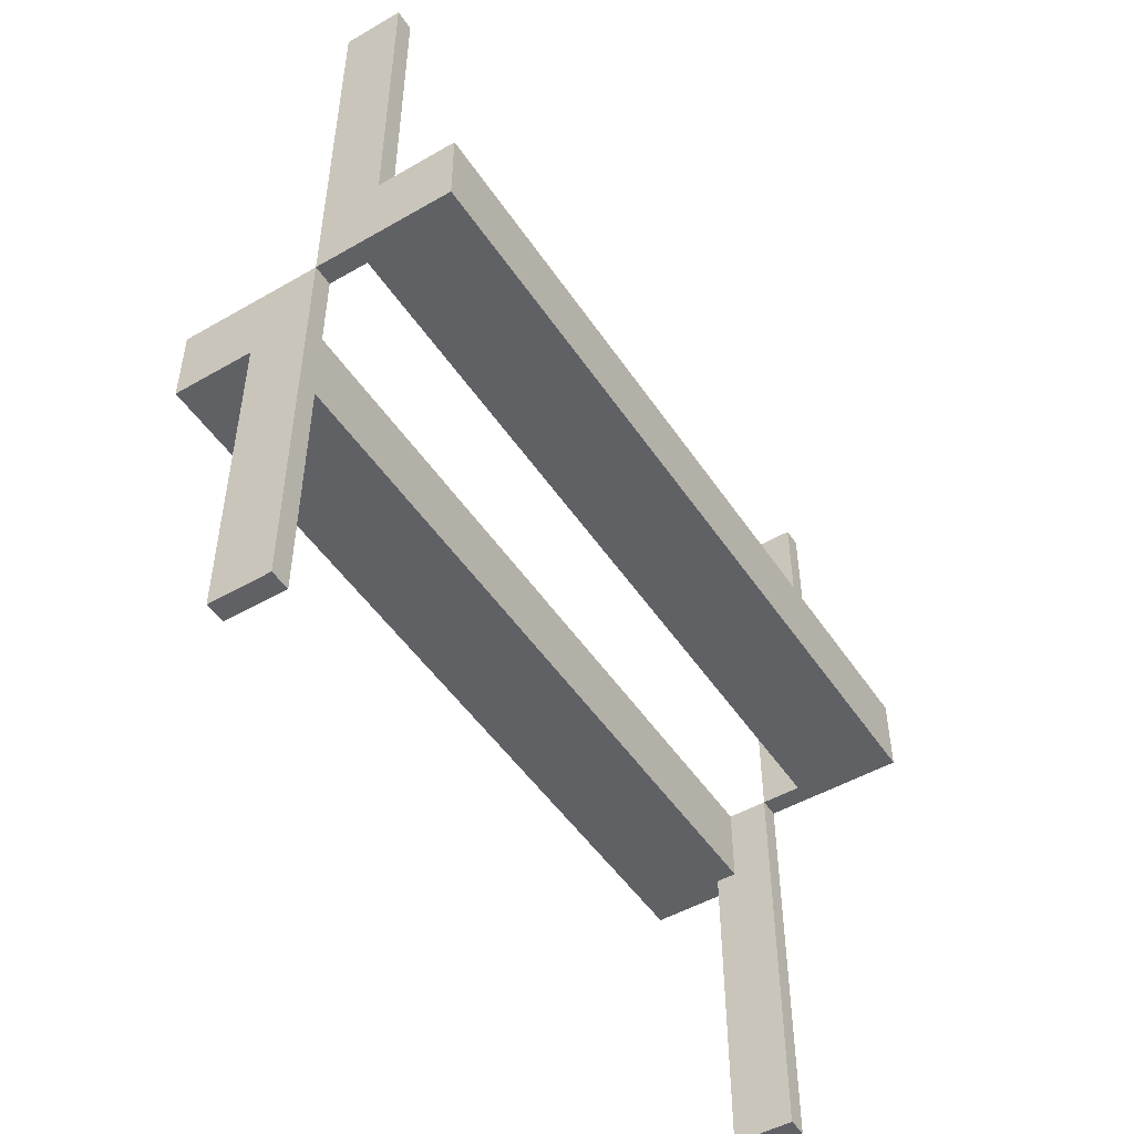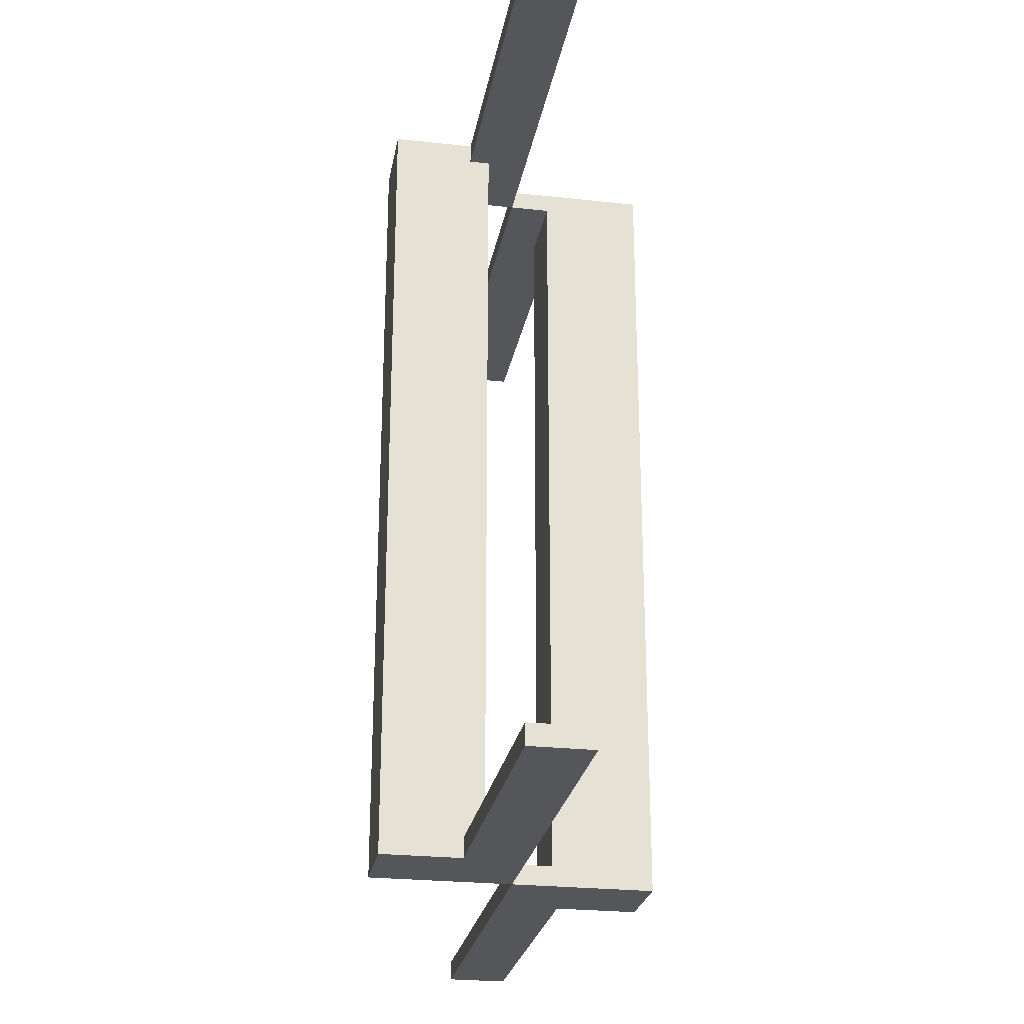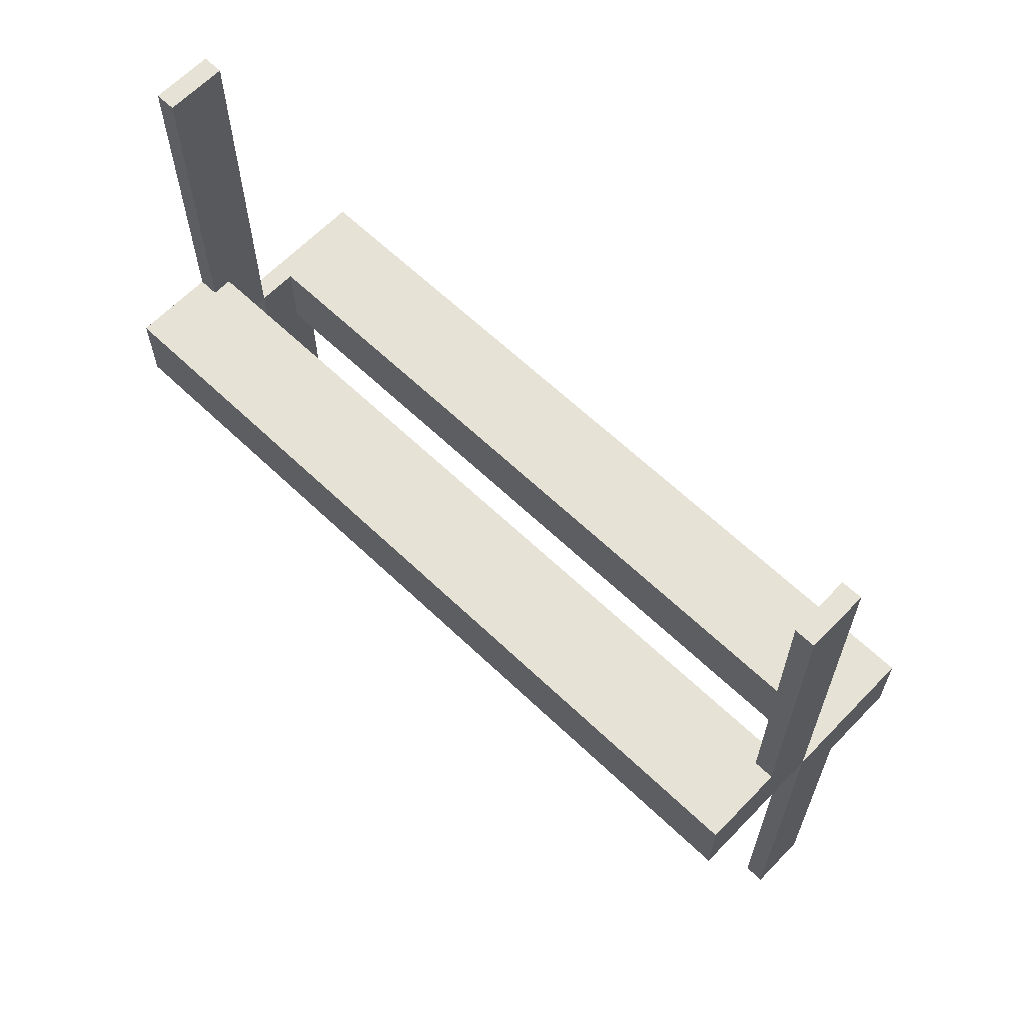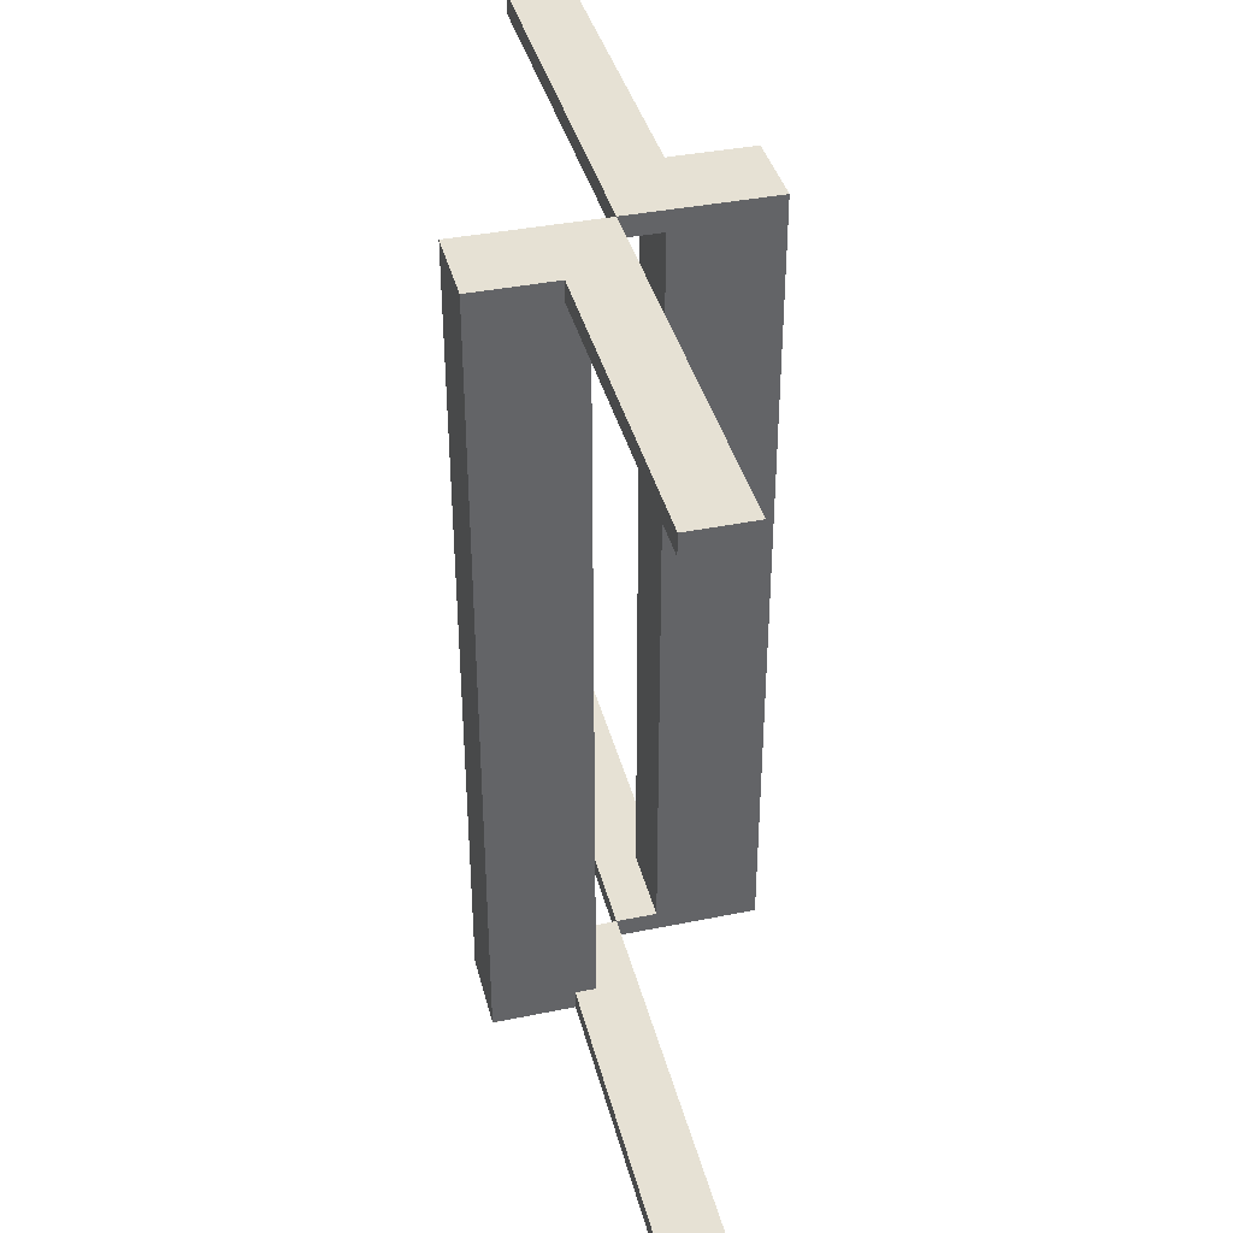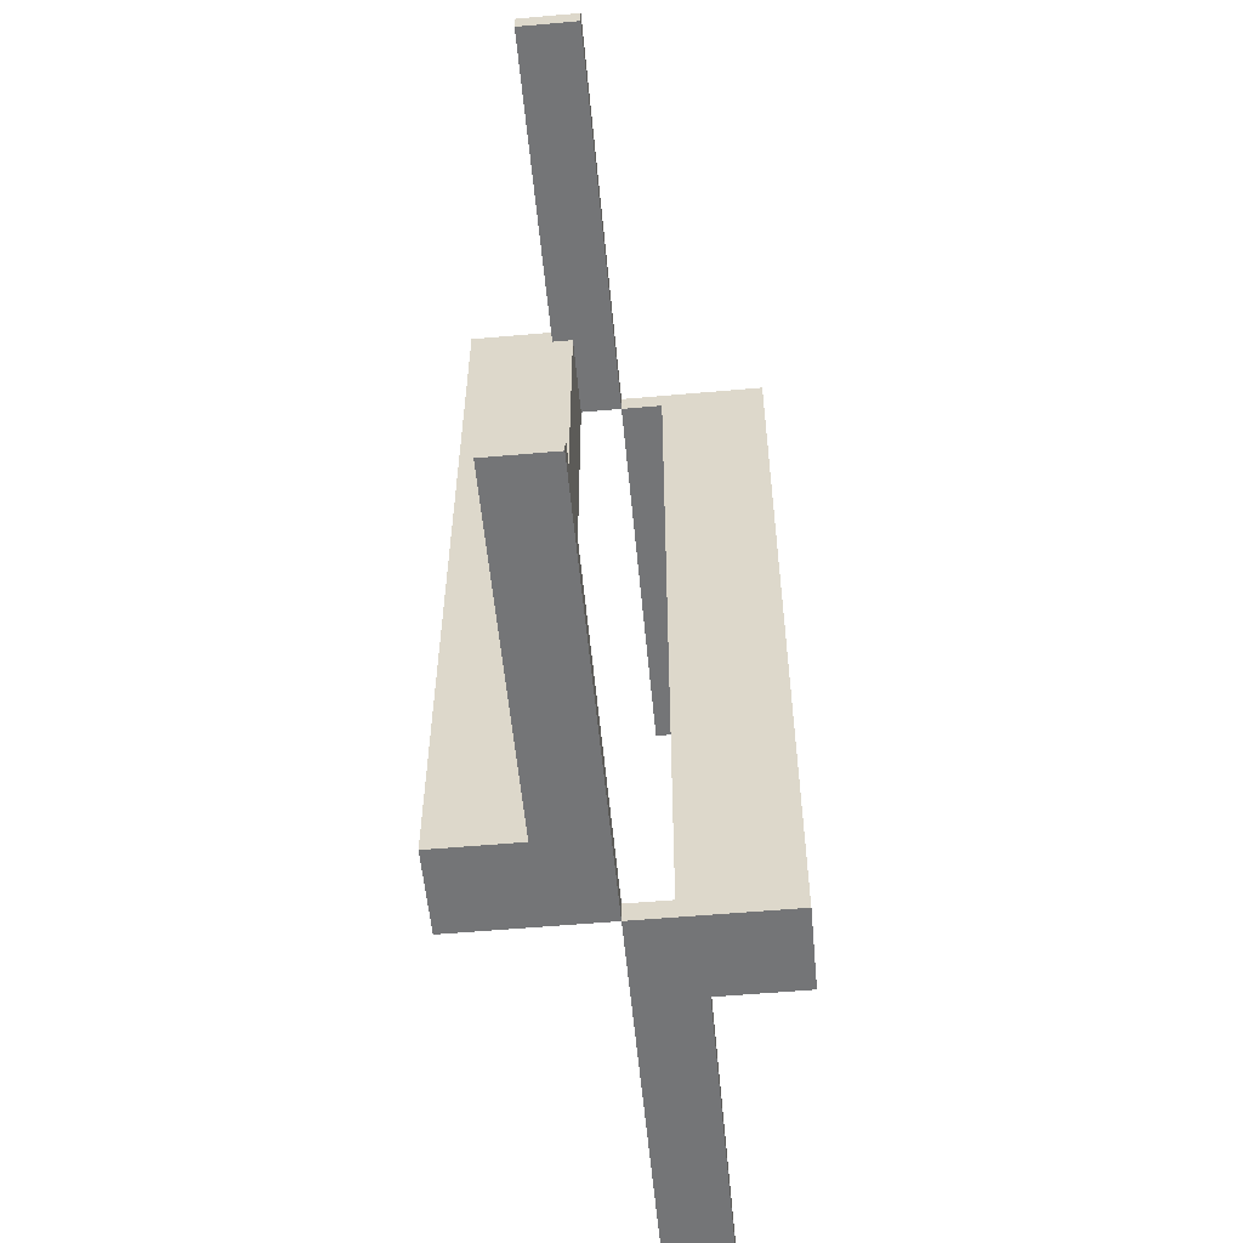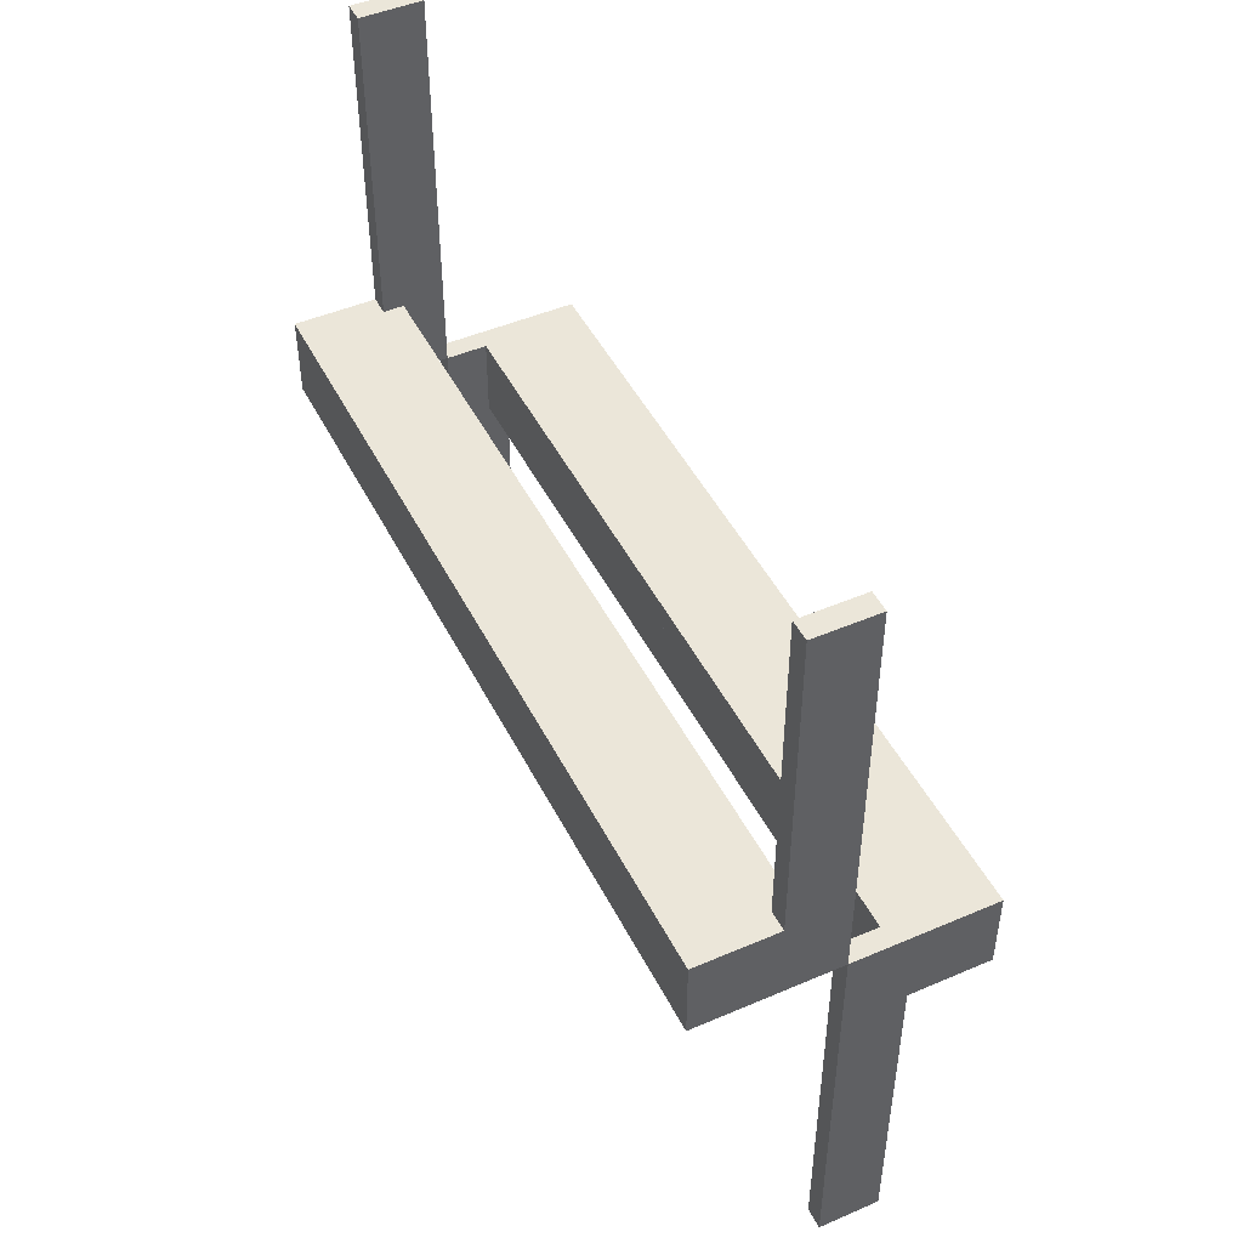
<metadata>
{"format":"obj","ext":"obj","renderer":"f3d","projection":"perspective","resolution":1024,"background":"white","views":[{"elev":-49.5,"azim":-147.5,"up":"+Z"},{"elev":-25.5,"azim":170.0,"up":"+Y"},{"elev":63.6,"azim":-46.1,"up":"+Z"},{"elev":39.3,"azim":-14.2,"up":"+Y"},{"elev":-56.5,"azim":-174.7,"up":"+Y"},{"elev":47.3,"azim":-25.9,"up":"+Z"}]}
</metadata>
<code>
v 0 -0.475 0
v 0 -0.475 -0.5
v 0 -0.475 0.5
v 0 -0.5 0
v 0 -0.5 -0.5
v 0 -0.5 0.5
v 0 0.5 0
v 0 0.5 -0.5
v 0 0.5 0.5
v 0 0.475 0
v 0 0.475 -0.5
v 0 0.475 0.5
v -0.075 -0.475 0
v -0.075 -0.475 0.1
v -0.075 -0.475 0.5
v -0.075 -0.5 0
v -0.075 -0.5 0.1
v -0.075 -0.5 0.5
v -0.075 0.5 0
v -0.075 0.5 0.1
v -0.075 0.5 0.5
v -0.075 0.475 0
v -0.075 0.475 0.1
v -0.075 0.475 0.5
v 0.05 0.002063 0
v 0.05 0.002063 -0.1
v 0.05 -0.475 0
v 0.05 -0.475 -0.1
v 0.05 0.475 0
v 0.05 0.475 -0.1
v 0.05 -0.002063 0
v 0.05 -0.002063 -0.1
v 0.175 0.002063 0
v 0.175 0.002063 -0.1
v 0.175 -0.5 0
v 0.175 -0.5 -0.1
v 0.175 0.5 0
v 0.175 0.5 -0.1
v 0.175 -0.002063 0
v 0.175 -0.002063 -0.1
v -0.175 0.002063 0
v -0.175 0.002063 0.1
v -0.175 -0.5 0
v -0.175 -0.5 0.1
v -0.175 0.5 0
v -0.175 0.5 0.1
v -0.175 -0.002063 0
v -0.175 -0.002063 0.1
v -0.05 0.002063 0
v -0.05 0.002063 0.1
v -0.05 -0.475 0
v -0.05 -0.475 0.1
v -0.05 0.475 0
v -0.05 0.475 0.1
v -0.05 -0.002063 0
v -0.05 -0.002063 0.1
v 0.075 -0.475 0
v 0.075 -0.475 -0.5
v 0.075 -0.475 -0.1
v 0.075 -0.5 0
v 0.075 -0.5 -0.5
v 0.075 -0.5 -0.1
v 0.075 0.5 0
v 0.075 0.5 -0.5
v 0.075 0.5 -0.1
v 0.075 0.475 0
v 0.075 0.475 -0.5
v 0.075 0.475 -0.1
f 42 44 43
f 43 41 42
f 13 41 43
f 16 13 43
f 49 13 51
f 41 13 49
f 49 51 52
f 52 50 49
f 50 52 14
f 42 50 14
f 14 44 42
f 17 44 14
f 50 42 41
f 41 49 50
f 13 16 17
f 17 14 13
f 13 14 52
f 52 51 13
f 17 16 43
f 43 44 17
f 13 15 18
f 18 16 13
f 1 4 6
f 6 3 1
f 13 1 3
f 3 15 13
f 15 3 6
f 6 18 15
f 18 6 4
f 4 16 18
f 16 4 1
f 1 13 16
f 13 15 18
f 18 16 13
f 1 4 6
f 6 3 1
f 13 1 3
f 3 15 13
f 15 3 6
f 6 18 15
f 18 6 4
f 4 16 18
f 16 4 1
f 1 13 16
f 48 46 45
f 45 47 48
f 22 47 45
f 19 22 45
f 55 22 53
f 47 22 55
f 55 53 54
f 54 56 55
f 56 54 23
f 48 56 23
f 23 46 48
f 20 46 23
f 56 48 47
f 47 55 56
f 22 19 20
f 20 23 22
f 22 23 54
f 54 53 22
f 20 19 45
f 45 46 20
f 22 24 21
f 21 19 22
f 10 7 9
f 9 12 10
f 22 10 12
f 12 24 22
f 24 12 9
f 9 21 24
f 21 9 7
f 7 19 21
f 19 7 10
f 10 22 19
f 22 24 21
f 21 19 22
f 10 7 9
f 9 12 10
f 22 10 12
f 12 24 22
f 24 12 9
f 9 21 24
f 21 9 7
f 7 19 21
f 19 7 10
f 10 22 19
f 34 36 35
f 35 33 34
f 57 33 35
f 60 57 35
f 25 57 27
f 33 57 25
f 25 27 28
f 28 26 25
f 26 28 59
f 34 26 59
f 59 36 34
f 62 36 59
f 26 34 33
f 33 25 26
f 57 60 62
f 62 59 57
f 57 59 28
f 28 27 57
f 62 60 35
f 35 36 62
f 57 58 61
f 61 60 57
f 1 4 5
f 5 2 1
f 57 1 2
f 2 58 57
f 58 2 5
f 5 61 58
f 61 5 4
f 4 60 61
f 60 4 1
f 1 57 60
f 57 58 61
f 61 60 57
f 1 4 5
f 5 2 1
f 57 1 2
f 2 58 57
f 58 2 5
f 5 61 58
f 61 5 4
f 4 60 61
f 60 4 1
f 1 57 60
f 40 38 37
f 37 39 40
f 66 39 37
f 63 66 37
f 31 66 29
f 39 66 31
f 31 29 30
f 30 32 31
f 32 30 68
f 40 32 68
f 68 38 40
f 65 38 68
f 32 40 39
f 39 31 32
f 66 63 65
f 65 68 66
f 66 68 30
f 30 29 66
f 65 63 37
f 37 38 65
f 66 67 64
f 64 63 66
f 10 7 8
f 8 11 10
f 66 10 11
f 11 67 66
f 67 11 8
f 8 64 67
f 64 8 7
f 7 63 64
f 63 7 10
f 10 66 63
f 66 67 64
f 64 63 66
f 10 7 8
f 8 11 10
f 66 10 11
f 11 67 66
f 67 11 8
f 8 64 67
f 64 8 7
f 7 63 64
f 63 7 10
f 10 66 63

</code>
